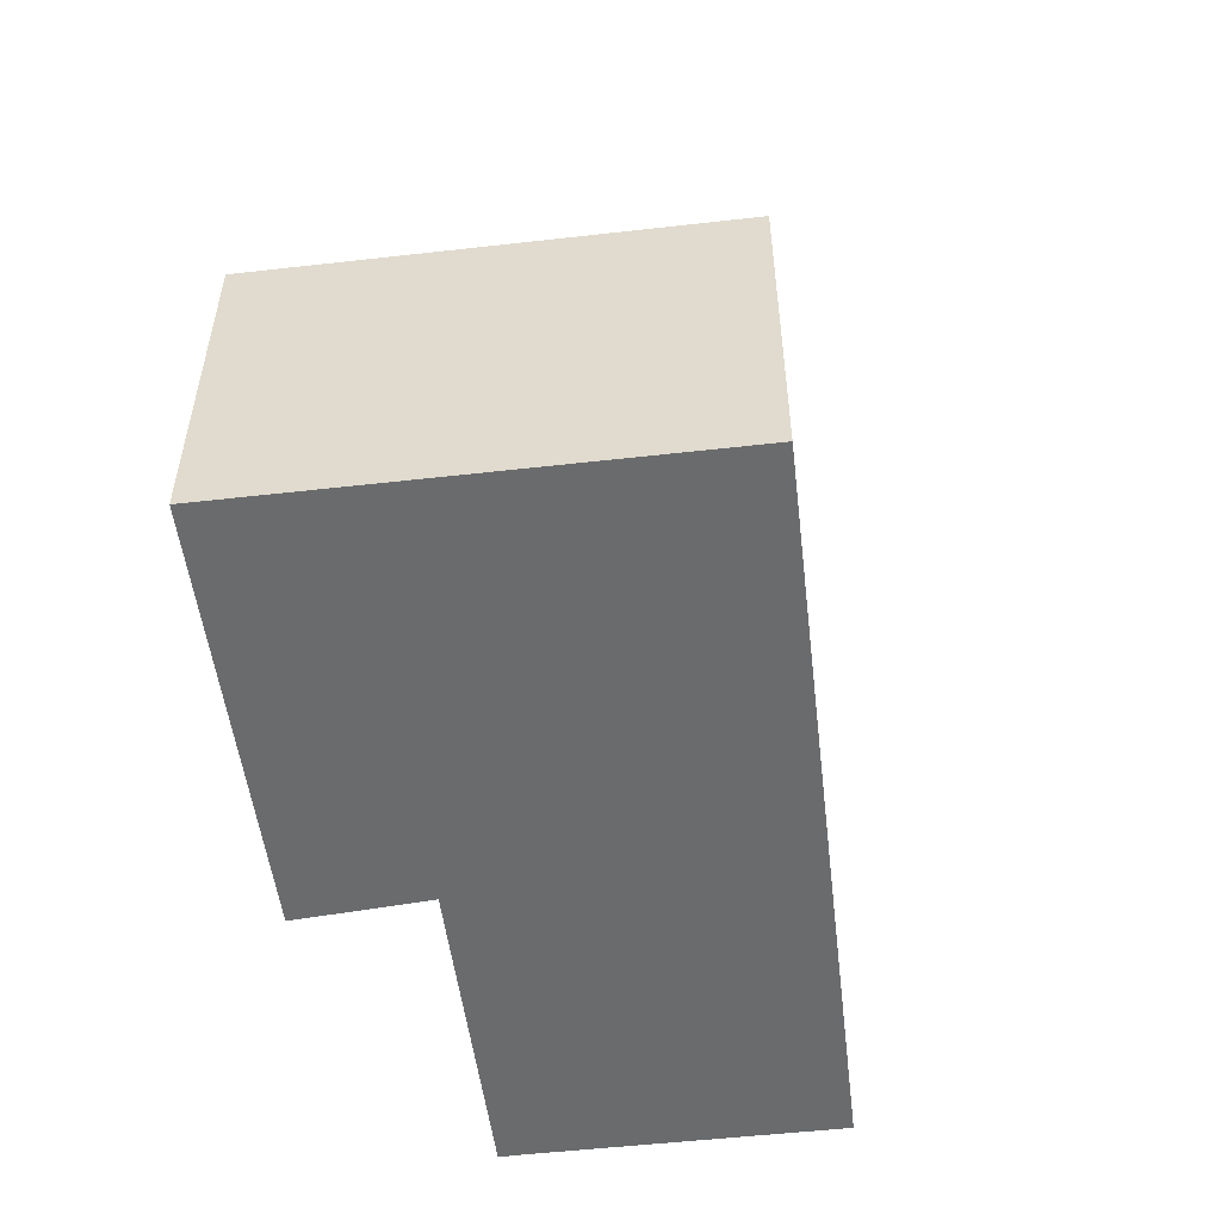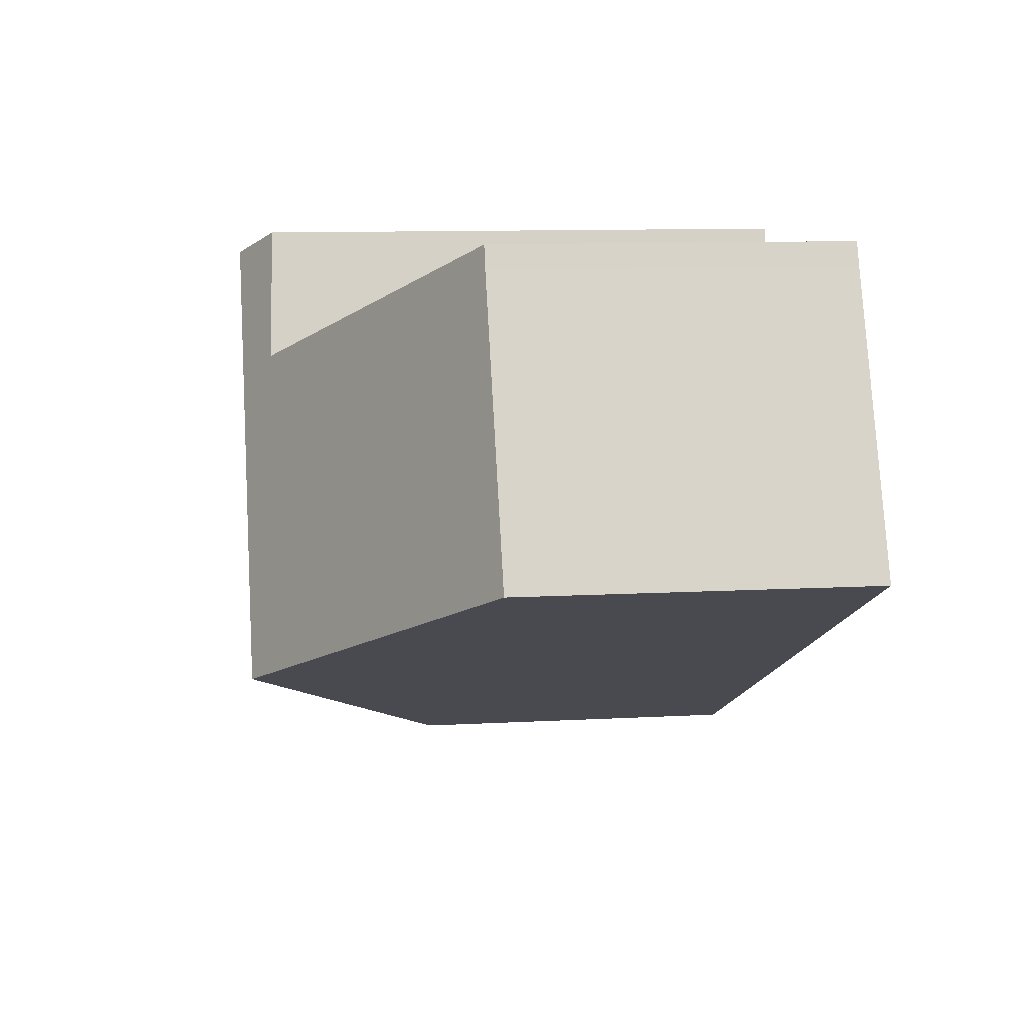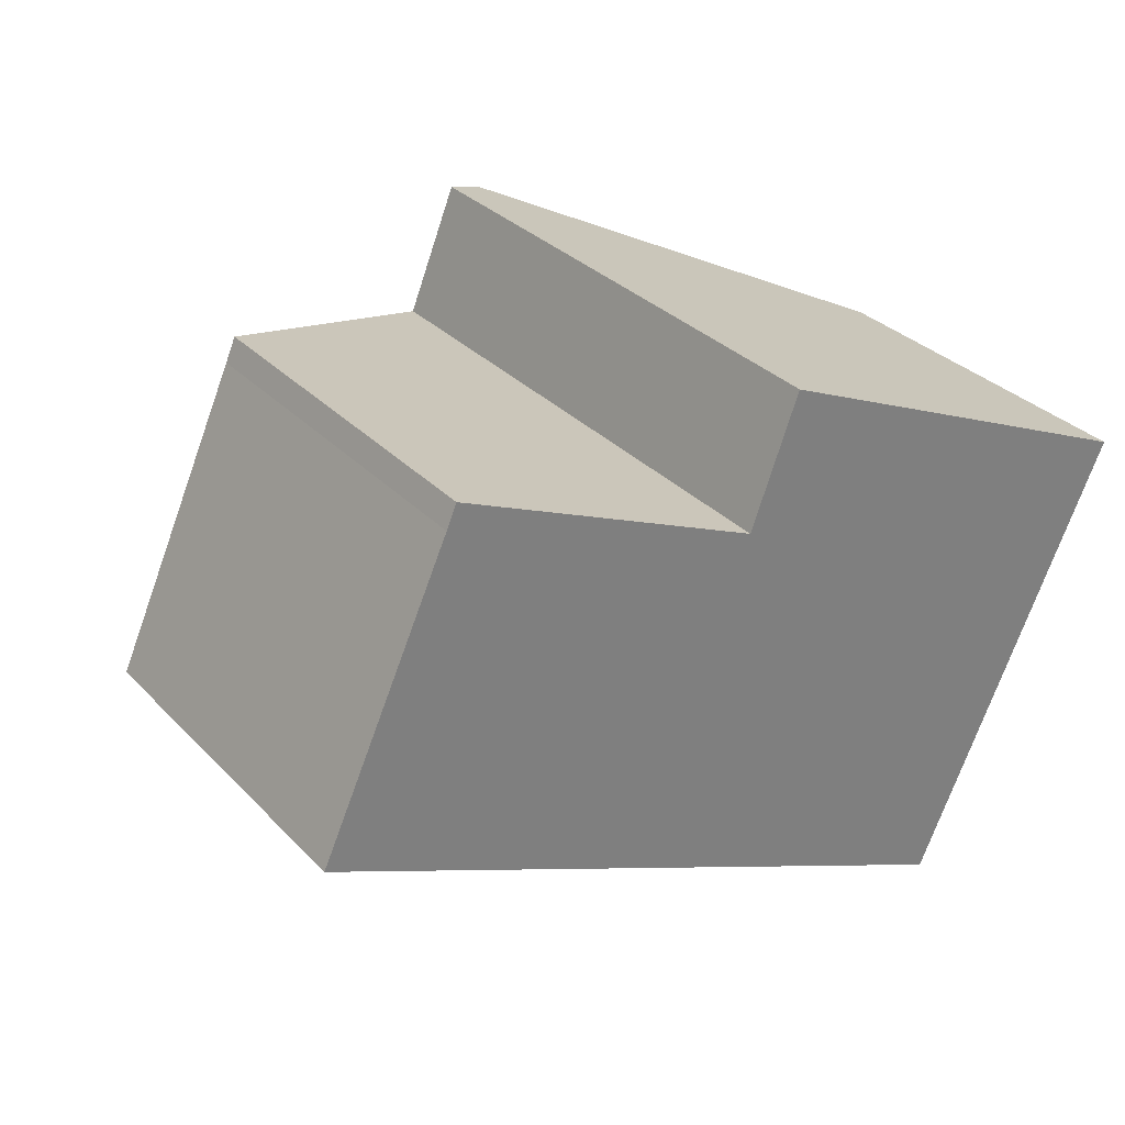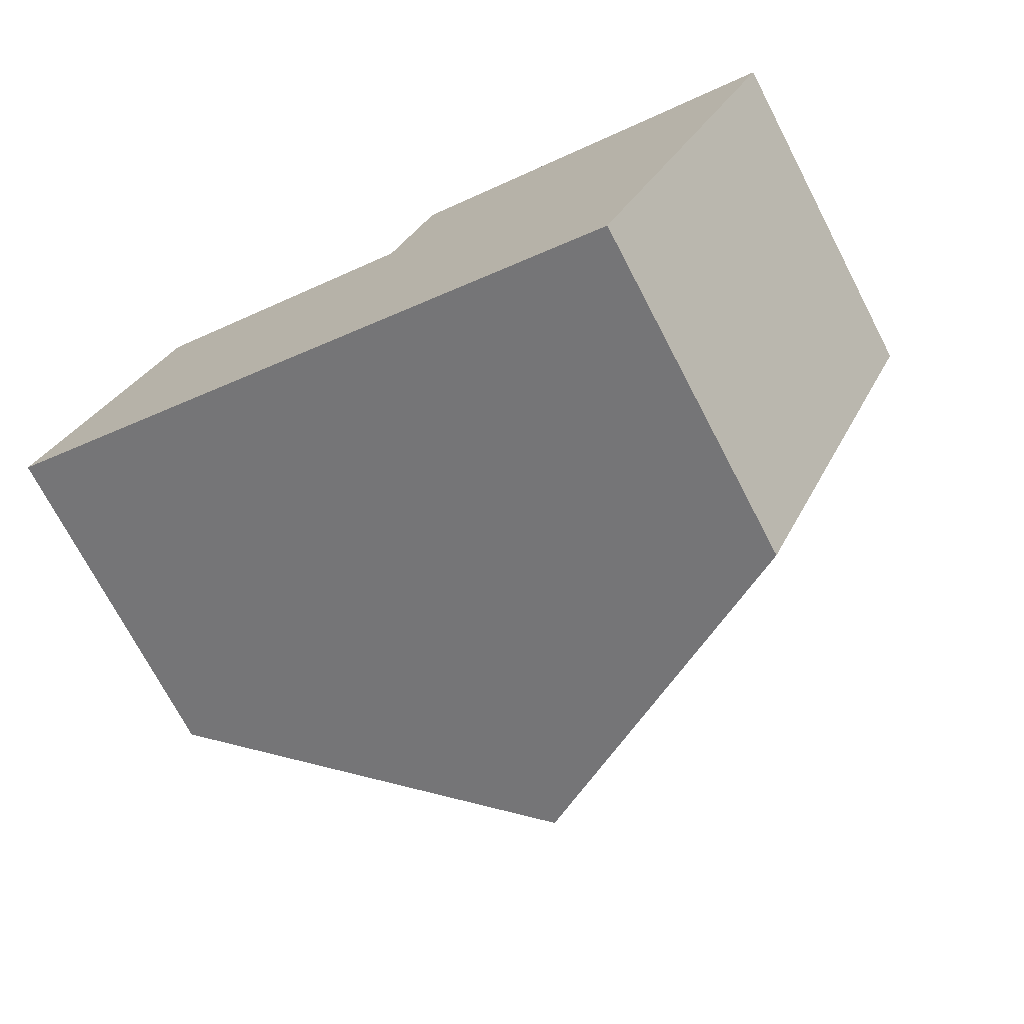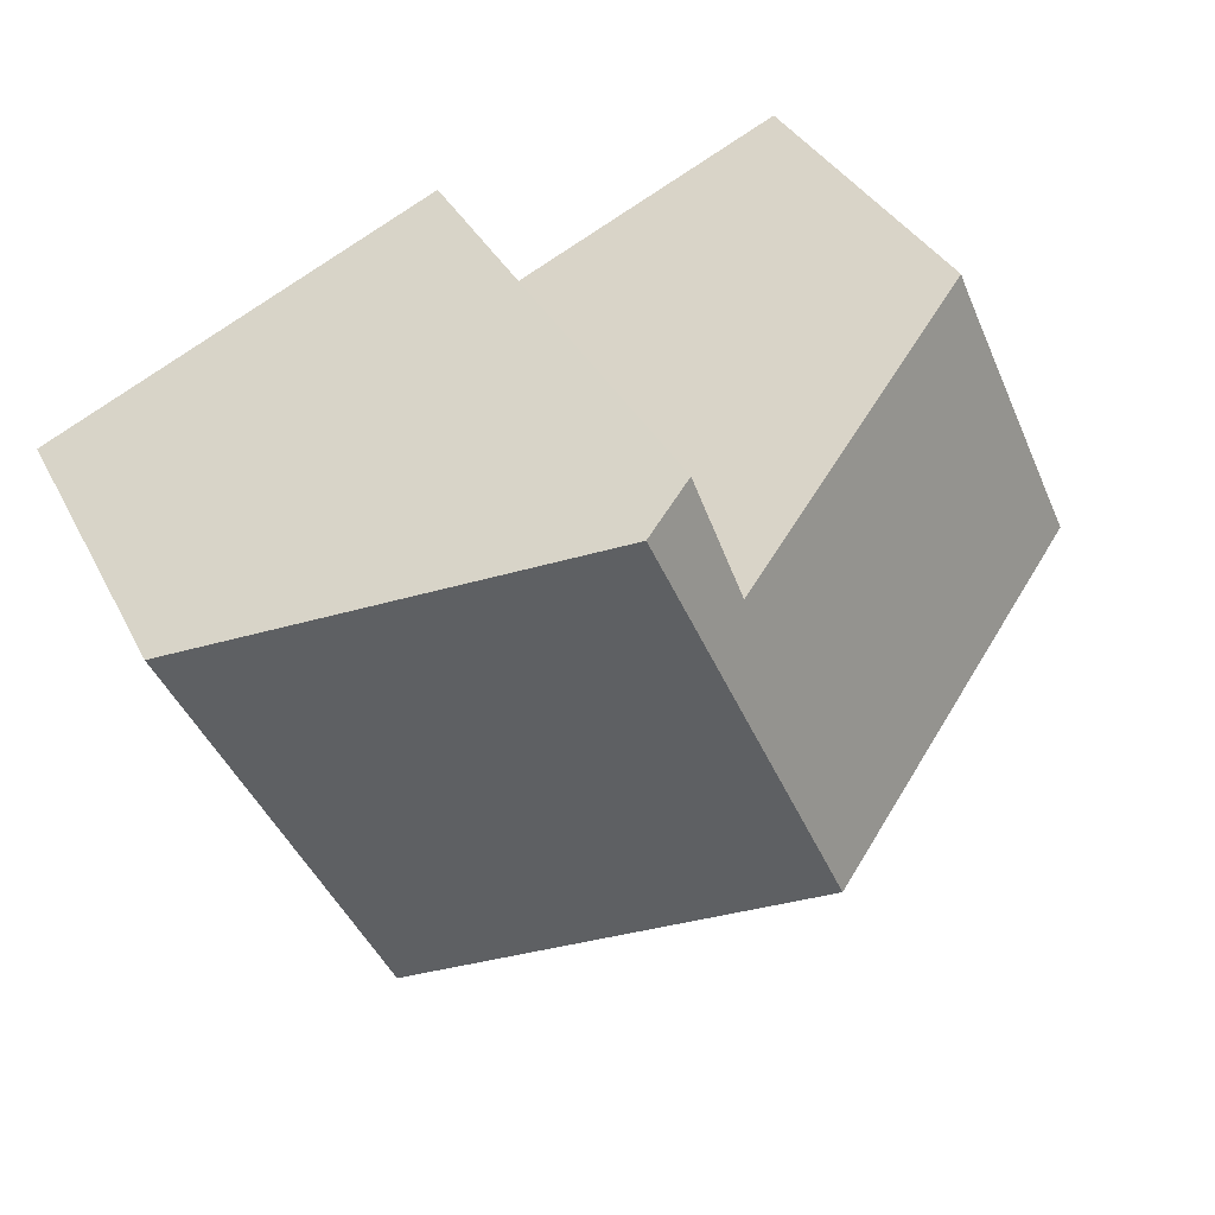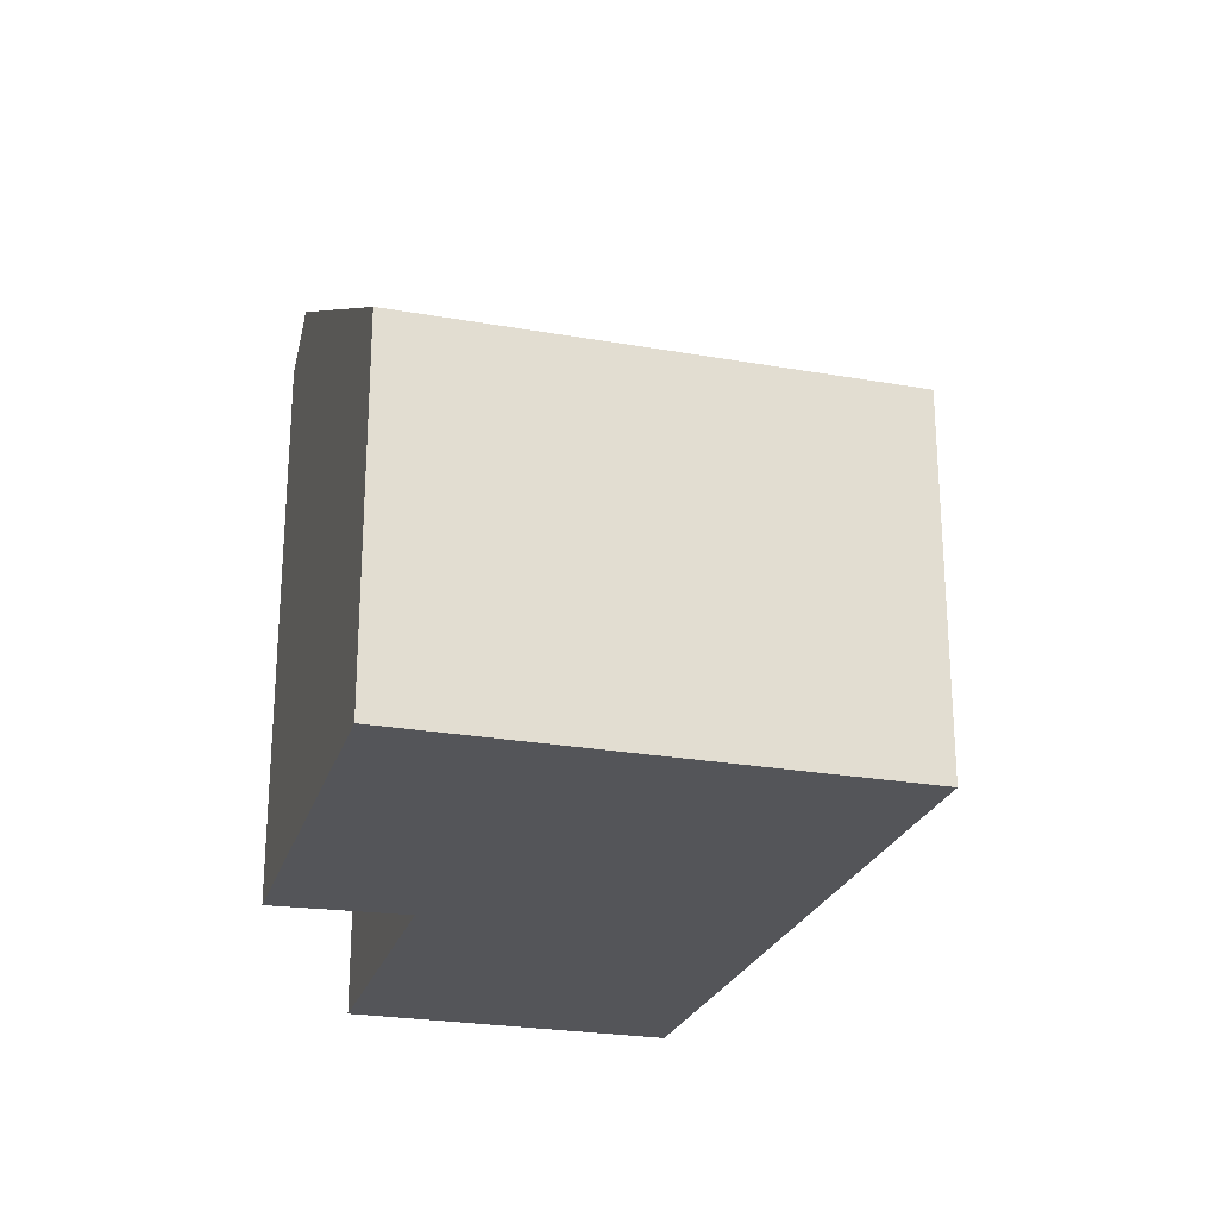
<metadata>
{"format":"obj","ext":"obj","renderer":"f3d","projection":"perspective","resolution":1024,"background":"white","views":[{"elev":-53.2,"azim":121.4,"up":"+Y"},{"elev":10.7,"azim":-97.8,"up":"+Z"},{"elev":31.8,"azim":-35.6,"up":"+Z"},{"elev":-72.6,"azim":27.6,"up":"+Z"},{"elev":35.6,"azim":155.7,"up":"+Z"},{"elev":-24.8,"azim":98.4,"up":"+Y"}]}
</metadata>
<code>
v  6.052 10.04 -2.785
v  15.56 6.21 2.01
v  12.1 6.21 -5.57
v  9.479 10.04 4.739
v  7.705 9.544 2.937
v  0 6.21 3.803e-16
v  2.237 6.213 4.902
v  2.408 6.207 5.302
v  8.538 9.449 5.161
v  7.705 -1.798e-16 2.937
v  2.408 -3.247e-16 5.302
v  8.538 -3.16e-16 5.161
v  15.56 -1.231e-16 2.01
v  9.479 -2.902e-16 4.739
v  12.1 3.411e-16 -5.57
v  6.052 1.705e-16 -2.785
v  0 0 0
v  2.237 -3.002e-16 4.902
g defaultobject
f 1 2 3
f 2 1 4
f 1 5 4
f 5 1 6
f 5 6 7
f 5 7 8
f 4 5 9
f 8 10 5
f 10 8 11
f 9 2 4
f 2 9 12
f 2 12 13
f 13 12 14
f 10 9 5
f 9 10 12
f 13 3 2
f 3 13 15
f 15 1 3
f 1 15 6
f 6 15 16
f 6 16 17
f 18 8 7
f 8 18 11
f 6 18 7
f 18 6 17
f 14 15 13
f 15 14 12
f 15 12 10
f 15 10 16
f 16 10 11
f 16 11 18
f 16 18 17

</code>
